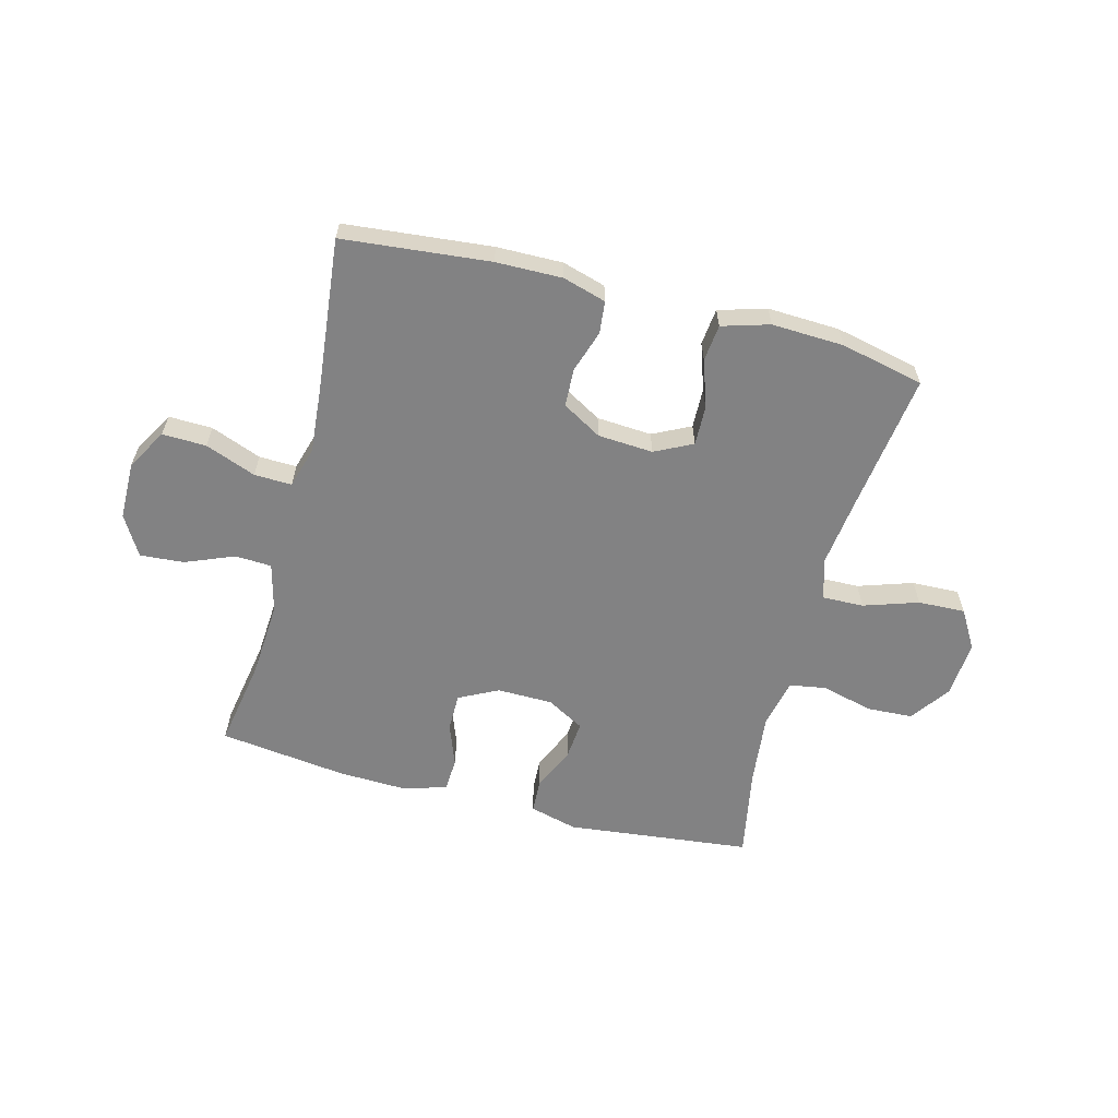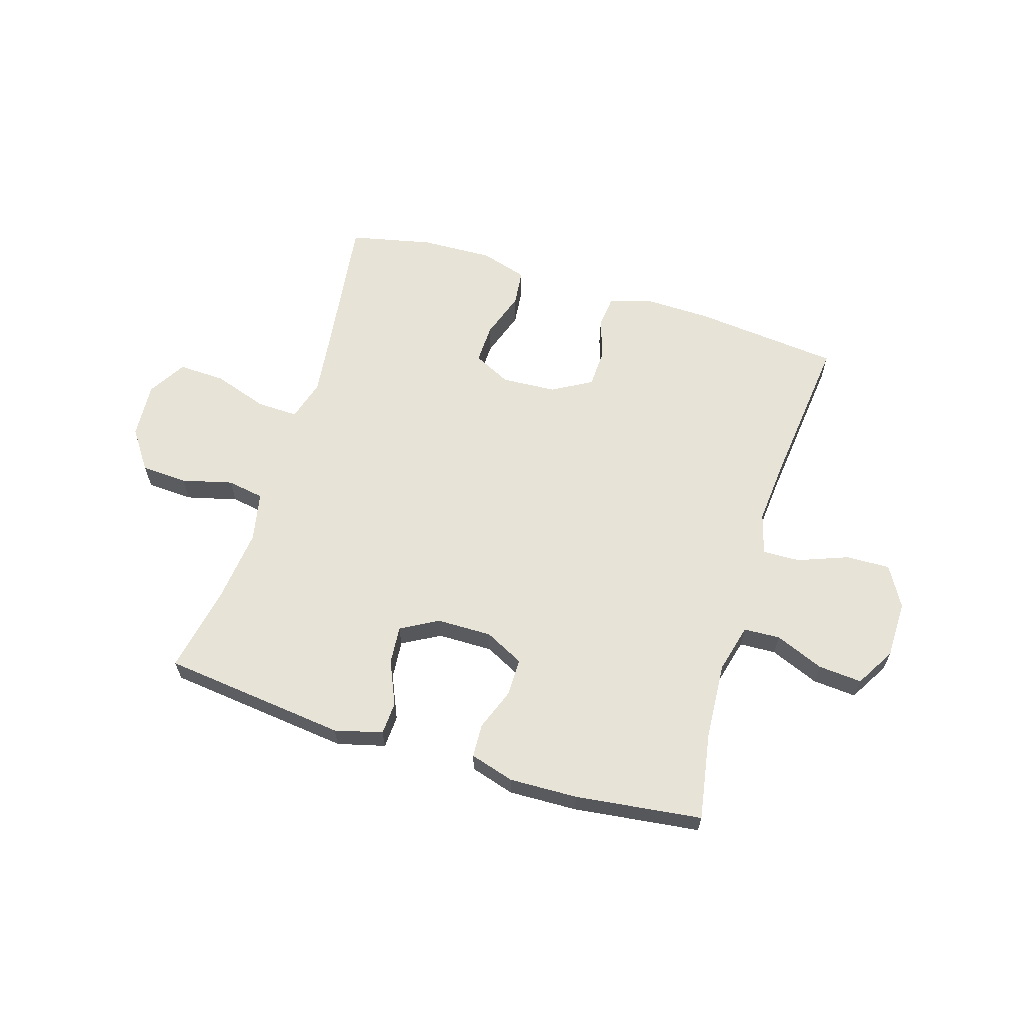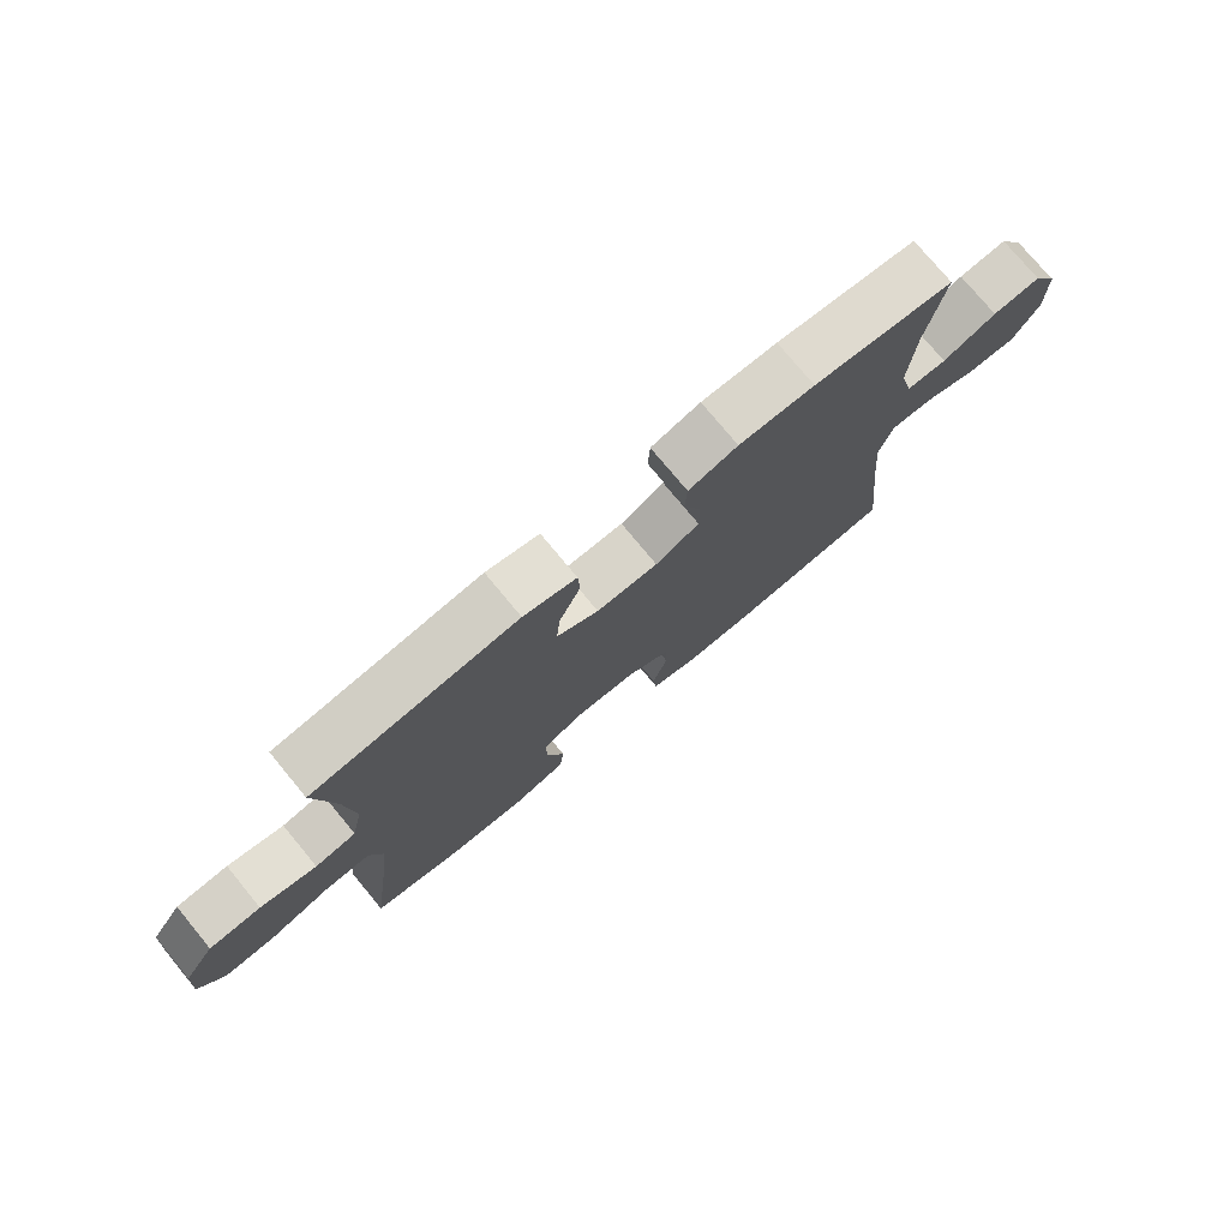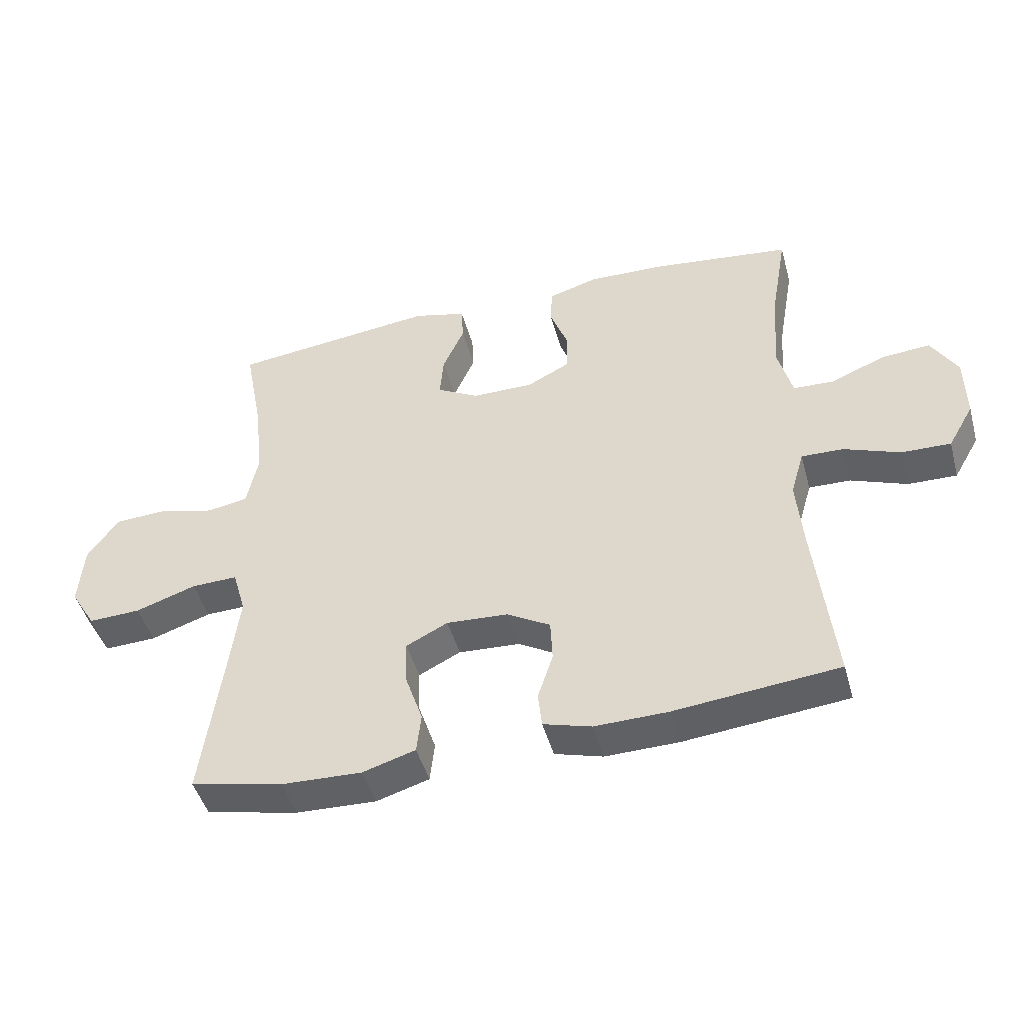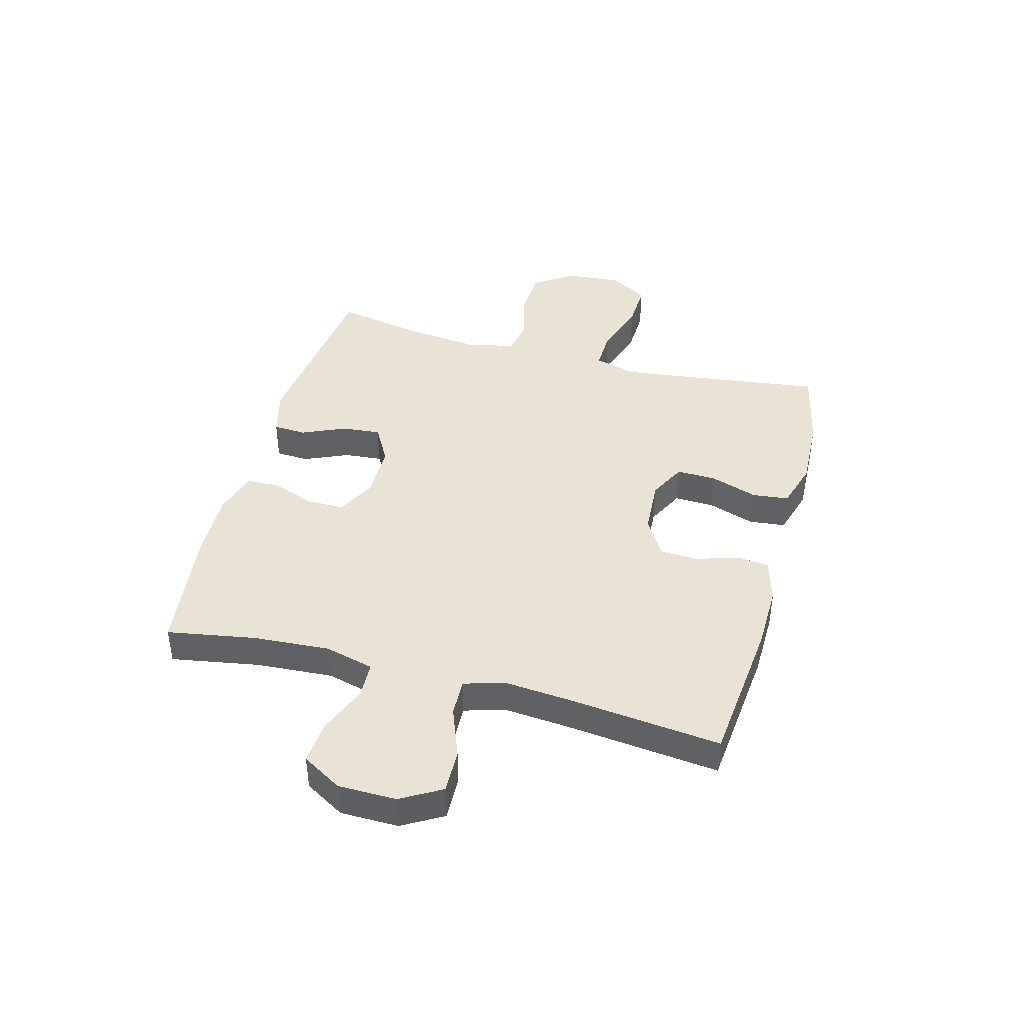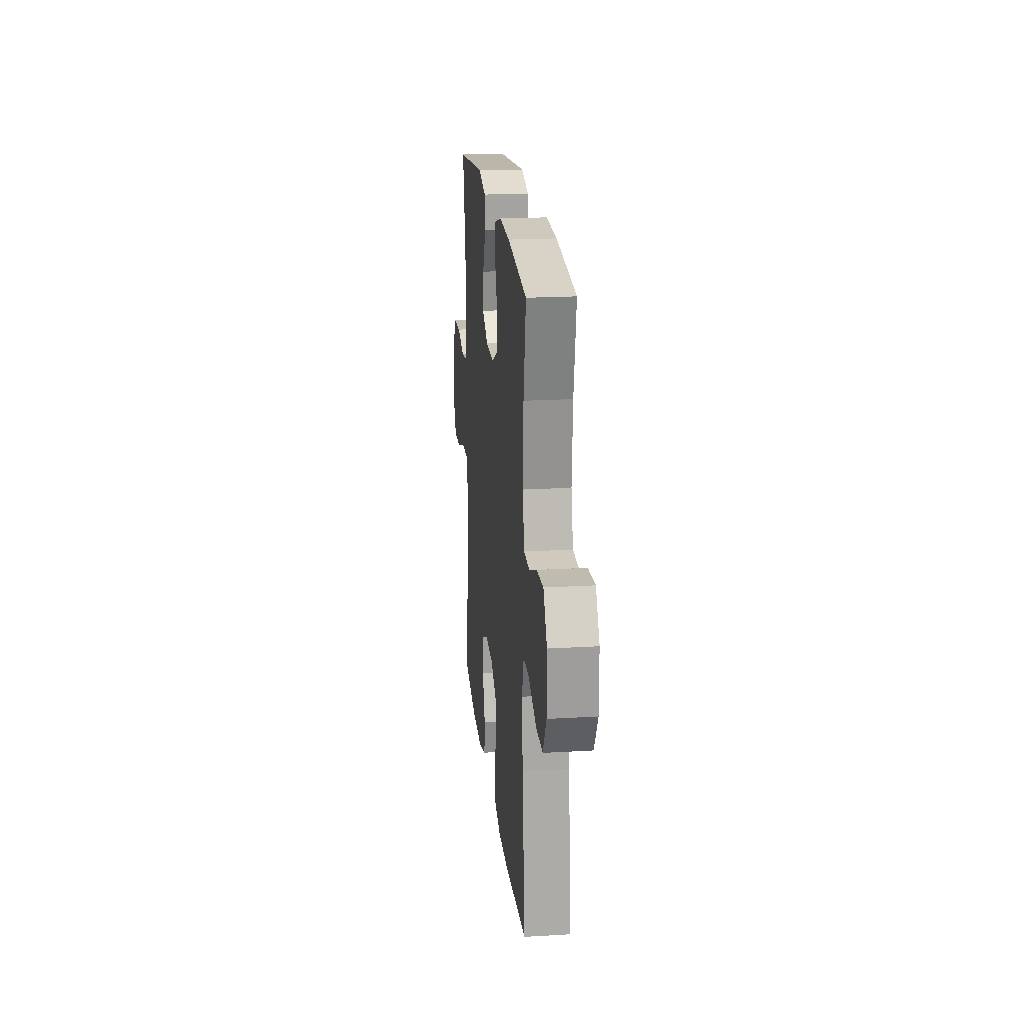
<metadata>
{"format":"obj","ext":"obj","renderer":"f3d","projection":"perspective","resolution":1024,"background":"white","views":[{"elev":-60.9,"azim":165.2,"up":"+Y"},{"elev":62.7,"azim":17.2,"up":"+Y"},{"elev":76.2,"azim":-39.6,"up":"+Z"},{"elev":-46.6,"azim":15.3,"up":"+Z"},{"elev":42.2,"azim":105.1,"up":"+Y"},{"elev":20.5,"azim":83.9,"up":"+Z"}]}
</metadata>
<code>
v -0.5 0.07 0.5
v -0.175 0.07 0.537
v -0.091 0.07 0.515
v -0.088 0.07 0.457
v -0.122 0.07 0.38
v -0.128 0.07 0.312
v -0.062 0.07 0.275
v 0.035 0.07 0.274
v 0.104 0.07 0.309
v 0.104 0.07 0.375
v 0.076 0.07 0.45
v 0.079 0.07 0.509
v 0.157 0.07 0.532
v 0.277 0.07 0.528
v 0.5 0.07 0.5
v 0.473 0.07 0.345
v 0.464 0.07 0.21
v 0.486 0.07 0.124
v 0.55 0.07 0.121
v 0.636 0.07 0.156
v 0.713 0.07 0.162
v 0.754 0.07 0.092
v 0.755 0.07 -0.01
v 0.714 0.07 -0.081
v 0.637 0.07 -0.079
v 0.548 0.07 -0.045
v 0.482 0.07 -0.043
v 0.461 0.07 -0.116
v 0.471 0.07 -0.233
v 0.5 0.07 -0.5
v 0.242 0.07 -0.526
v 0.126 0.07 -0.528
v 0.05 0.07 -0.506
v 0.044 0.07 -0.449
v 0.068 0.07 -0.375
v 0.065 0.07 -0.308
v -0.004 0.07 -0.268
v -0.101 0.07 -0.262
v -0.167 0.07 -0.295
v -0.165 0.07 -0.365
v -0.137 0.07 -0.448
v -0.144 0.07 -0.512
v -0.227 0.07 -0.537
v -0.354 0.07 -0.532
v -0.5 0.07 -0.5
v -0.467 0.07 -0.251
v -0.453 0.07 -0.136
v -0.474 0.07 -0.063
v -0.547 0.07 -0.065
v -0.643 0.07 -0.097
v -0.726 0.07 -0.1
v -0.766 0.07 -0.033
v -0.759 0.07 0.066
v -0.71 0.07 0.136
v -0.628 0.07 0.14
v -0.539 0.07 0.117
v -0.474 0.07 0.128
v -0.456 0.07 0.215
v -0.47 0.07 0.343
v -0.5 0 0.5
v -0.175 0 0.537
v -0.091 0 0.515
v -0.088 0 0.457
v -0.122 0 0.38
v -0.128 0 0.312
v -0.062 0 0.275
v 0.035 0 0.274
v 0.104 0 0.309
v 0.104 0 0.375
v 0.076 0 0.45
v 0.079 0 0.509
v 0.157 0 0.532
v 0.277 0 0.528
v 0.5 0 0.5
v 0.473 0 0.345
v 0.464 0 0.21
v 0.486 0 0.124
v 0.55 0 0.121
v 0.636 0 0.156
v 0.713 0 0.162
v 0.754 0 0.092
v 0.755 0 -0.01
v 0.714 0 -0.081
v 0.637 0 -0.079
v 0.548 0 -0.045
v 0.482 0 -0.043
v 0.461 0 -0.116
v 0.471 0 -0.233
v 0.5 0 -0.5
v 0.242 0 -0.526
v 0.126 0 -0.528
v 0.05 0 -0.506
v 0.044 0 -0.449
v 0.068 0 -0.375
v 0.065 0 -0.308
v -0.004 0 -0.268
v -0.101 0 -0.262
v -0.167 0 -0.295
v -0.165 0 -0.365
v -0.137 0 -0.448
v -0.144 0 -0.512
v -0.227 0 -0.537
v -0.354 0 -0.532
v -0.5 0 -0.5
v -0.467 0 -0.251
v -0.453 0 -0.136
v -0.474 0 -0.063
v -0.547 0 -0.065
v -0.643 0 -0.097
v -0.726 0 -0.1
v -0.766 0 -0.033
v -0.759 0 0.066
v -0.71 0 0.136
v -0.628 0 0.14
v -0.539 0 0.117
v -0.474 0 0.128
v -0.456 0 0.215
v -0.47 0 0.343
f 53 54 55 56
f 53 56 57
f 52 53 57
f 49 50 51 52
f 48 49 52 57
f 47 48 57 58
f 43 44 45 46
f 43 46 47
f 40 41 42 43
f 39 40 43 47
f 38 39 47 58
f 32 33 34 35
f 32 35 36
f 29 30 31 32
f 28 29 32 36
f 27 28 36 37
f 23 24 25 26
f 23 26 27
f 22 23 27
f 19 20 21 22
f 18 19 22 27
f 17 18 27 37
f 13 14 15 16
f 10 11 12 13
f 9 10 13 16
f 8 9 16 17
f 2 3 4 5
f 59 1 2 5
f 59 5 6
f 58 59 6 7
f 17 37 38 58
f 7 8 17 58
f 115 114 113 112
f 116 115 112
f 116 112 111
f 111 110 109 108
f 116 111 108 107
f 117 116 107 106
f 105 104 103 102
f 106 105 102
f 102 101 100 99
f 106 102 99 98
f 117 106 98 97
f 94 93 92 91
f 95 94 91
f 91 90 89 88
f 95 91 88 87
f 96 95 87 86
f 85 84 83 82
f 86 85 82
f 86 82 81
f 81 80 79 78
f 86 81 78 77
f 96 86 77 76
f 75 74 73 72
f 72 71 70 69
f 75 72 69 68
f 76 75 68 67
f 64 63 62 61
f 64 61 60 118
f 65 64 118
f 66 65 118 117
f 117 97 96 76
f 117 76 67 66
f 1 60 61 2
f 2 61 62 3
f 3 62 63 4
f 4 63 64 5
f 5 64 65 6
f 6 65 66 7
f 7 66 67 8
f 8 67 68 9
f 9 68 69 10
f 10 69 70 11
f 11 70 71 12
f 12 71 72 13
f 13 72 73 14
f 14 73 74 15
f 15 74 75 16
f 16 75 76 17
f 17 76 77 18
f 18 77 78 19
f 19 78 79 20
f 20 79 80 21
f 21 80 81 22
f 22 81 82 23
f 23 82 83 24
f 24 83 84 25
f 25 84 85 26
f 26 85 86 27
f 27 86 87 28
f 28 87 88 29
f 29 88 89 30
f 30 89 90 31
f 31 90 91 32
f 32 91 92 33
f 33 92 93 34
f 34 93 94 35
f 35 94 95 36
f 36 95 96 37
f 37 96 97 38
f 38 97 98 39
f 39 98 99 40
f 40 99 100 41
f 41 100 101 42
f 42 101 102 43
f 43 102 103 44
f 44 103 104 45
f 45 104 105 46
f 46 105 106 47
f 47 106 107 48
f 48 107 108 49
f 49 108 109 50
f 50 109 110 51
f 51 110 111 52
f 52 111 112 53
f 53 112 113 54
f 54 113 114 55
f 55 114 115 56
f 56 115 116 57
f 57 116 117 58
f 58 117 118 59
f 59 118 60 1

</code>
